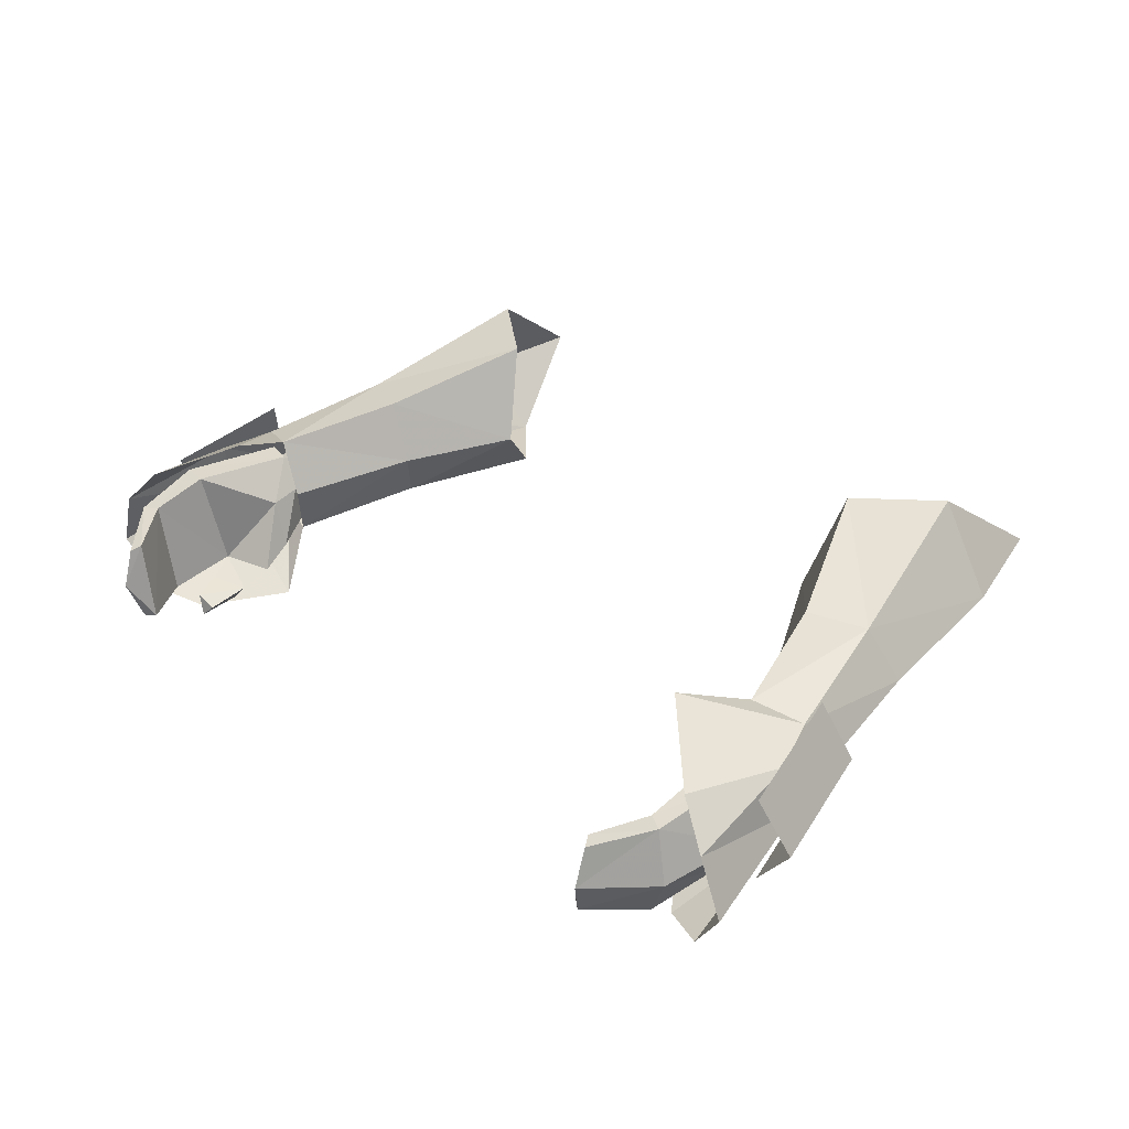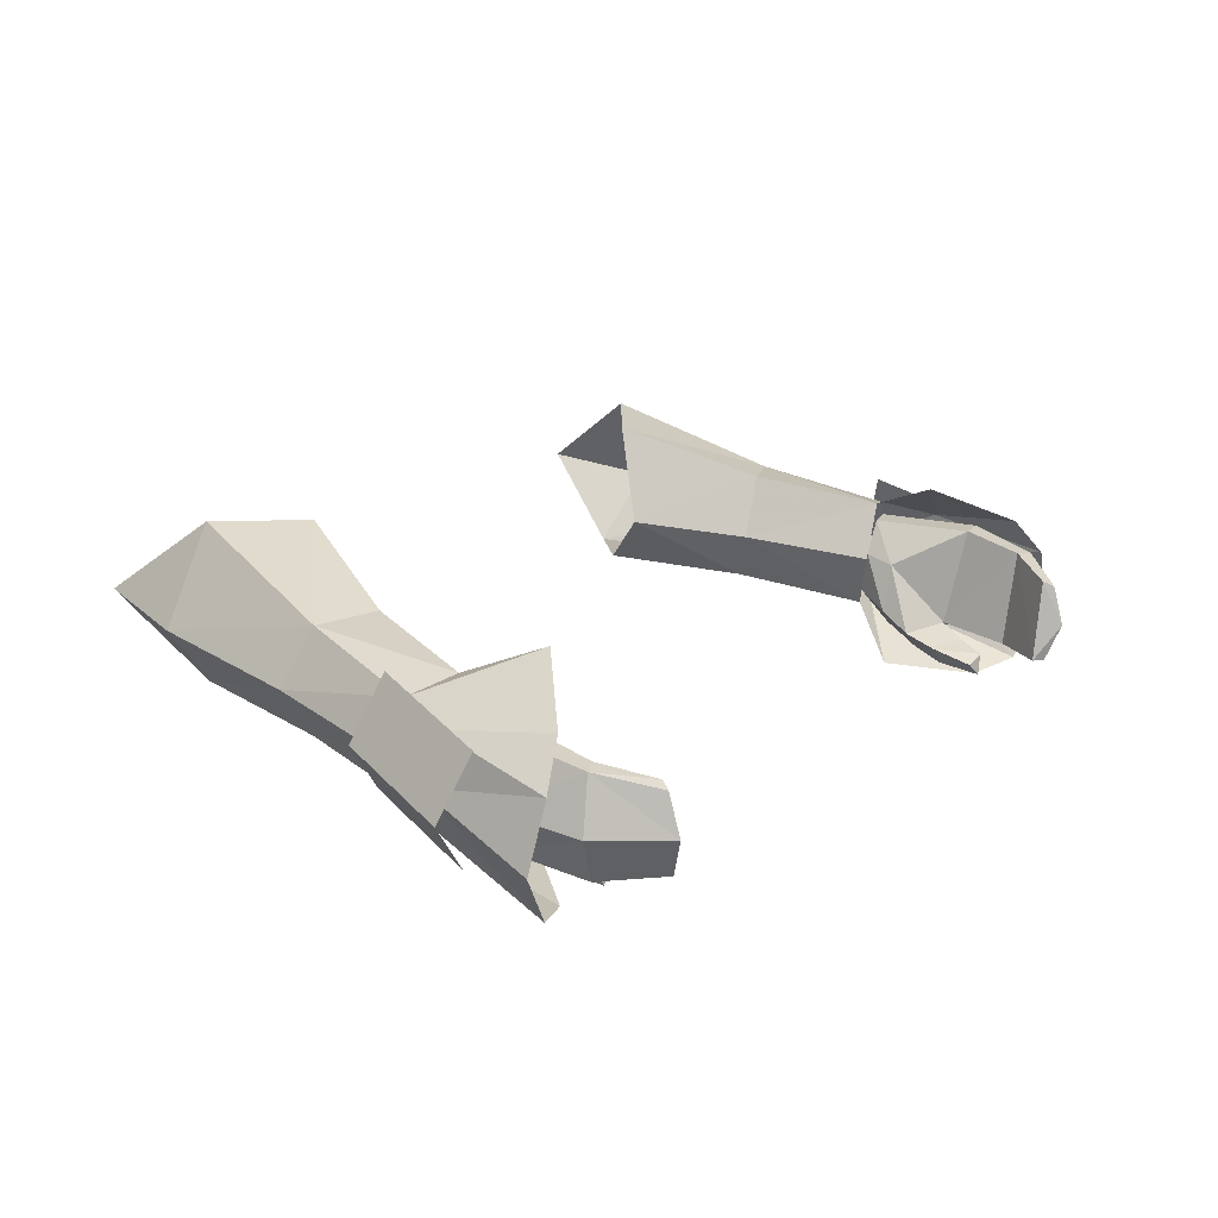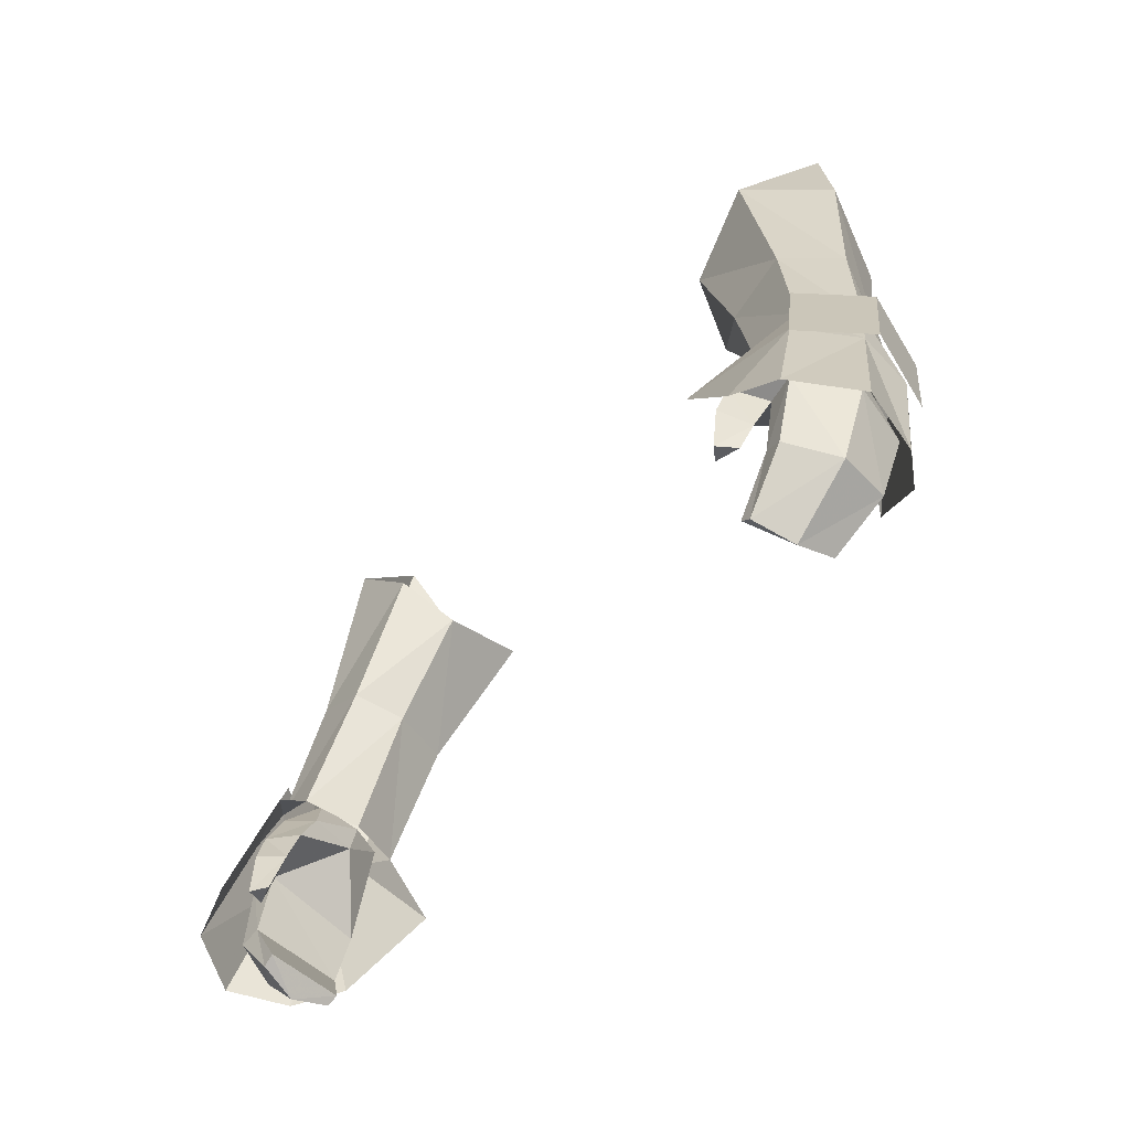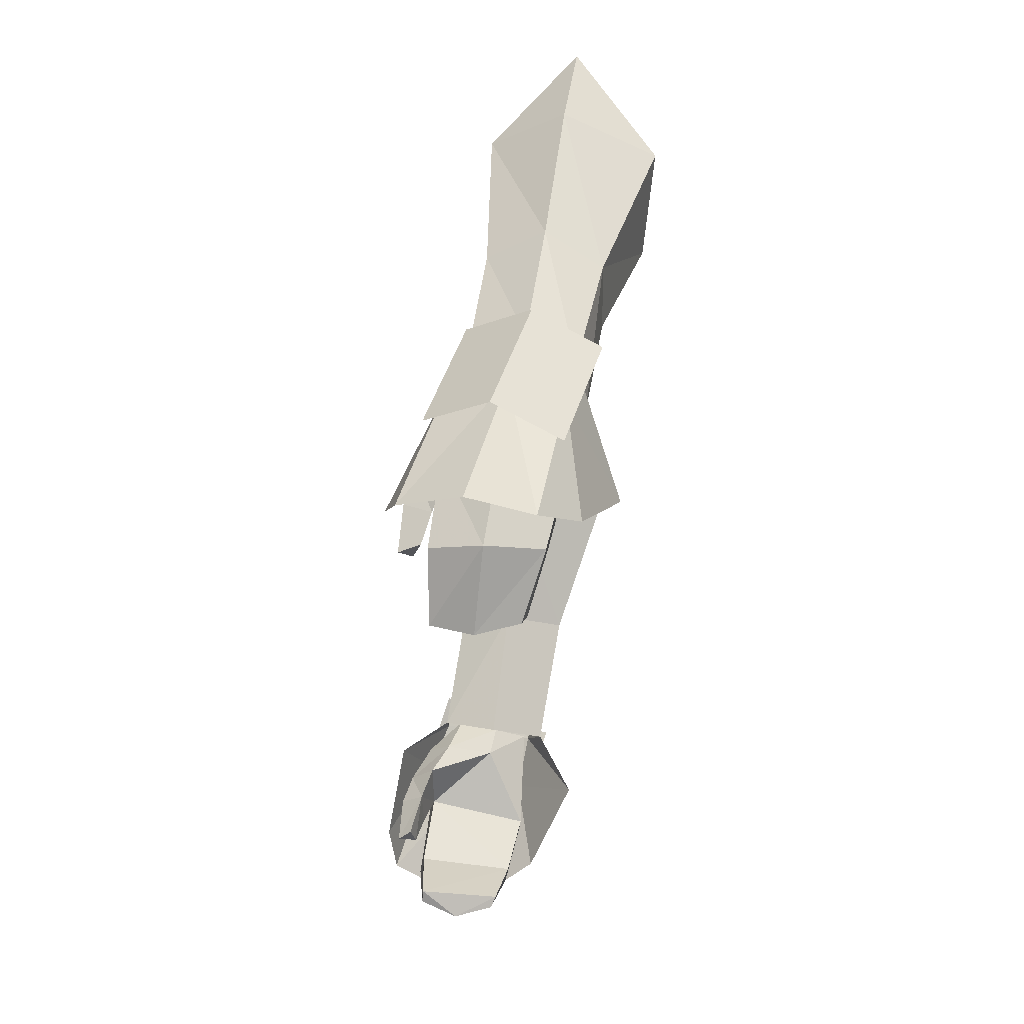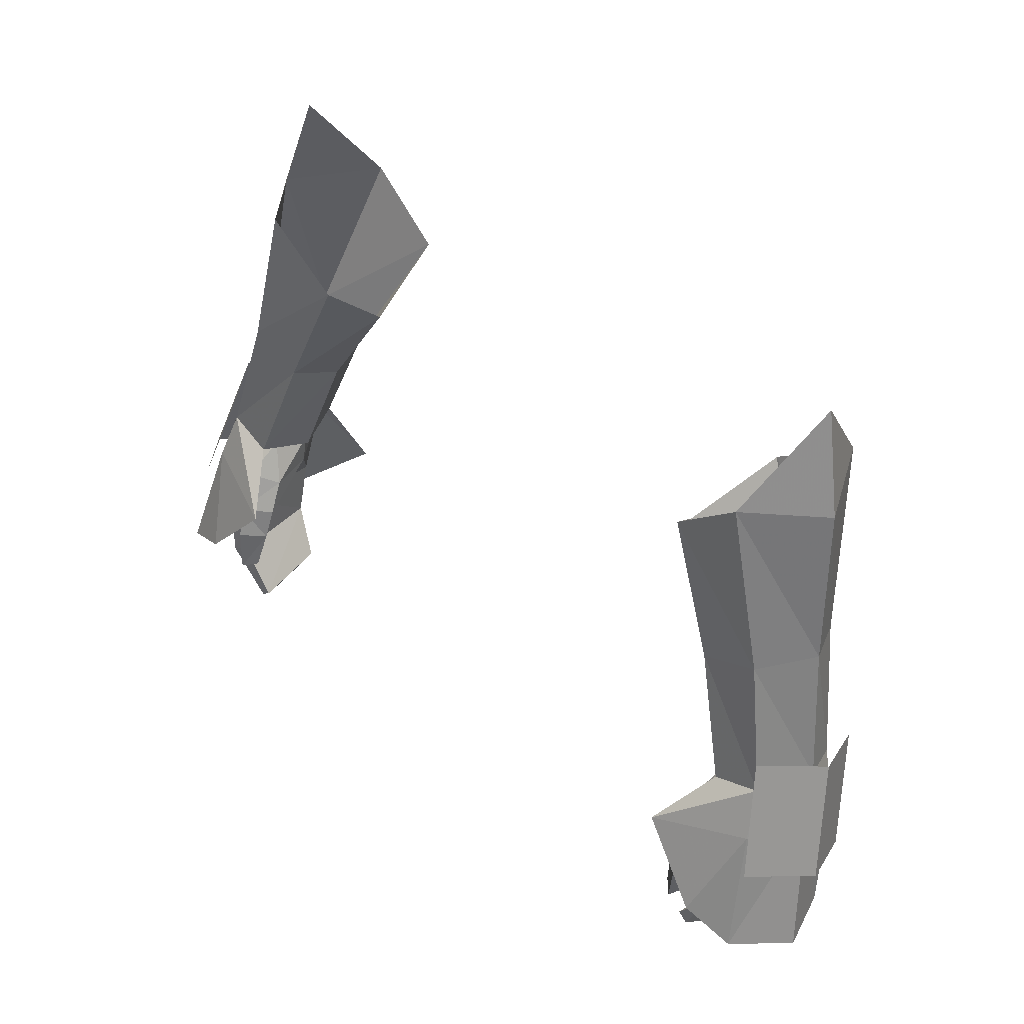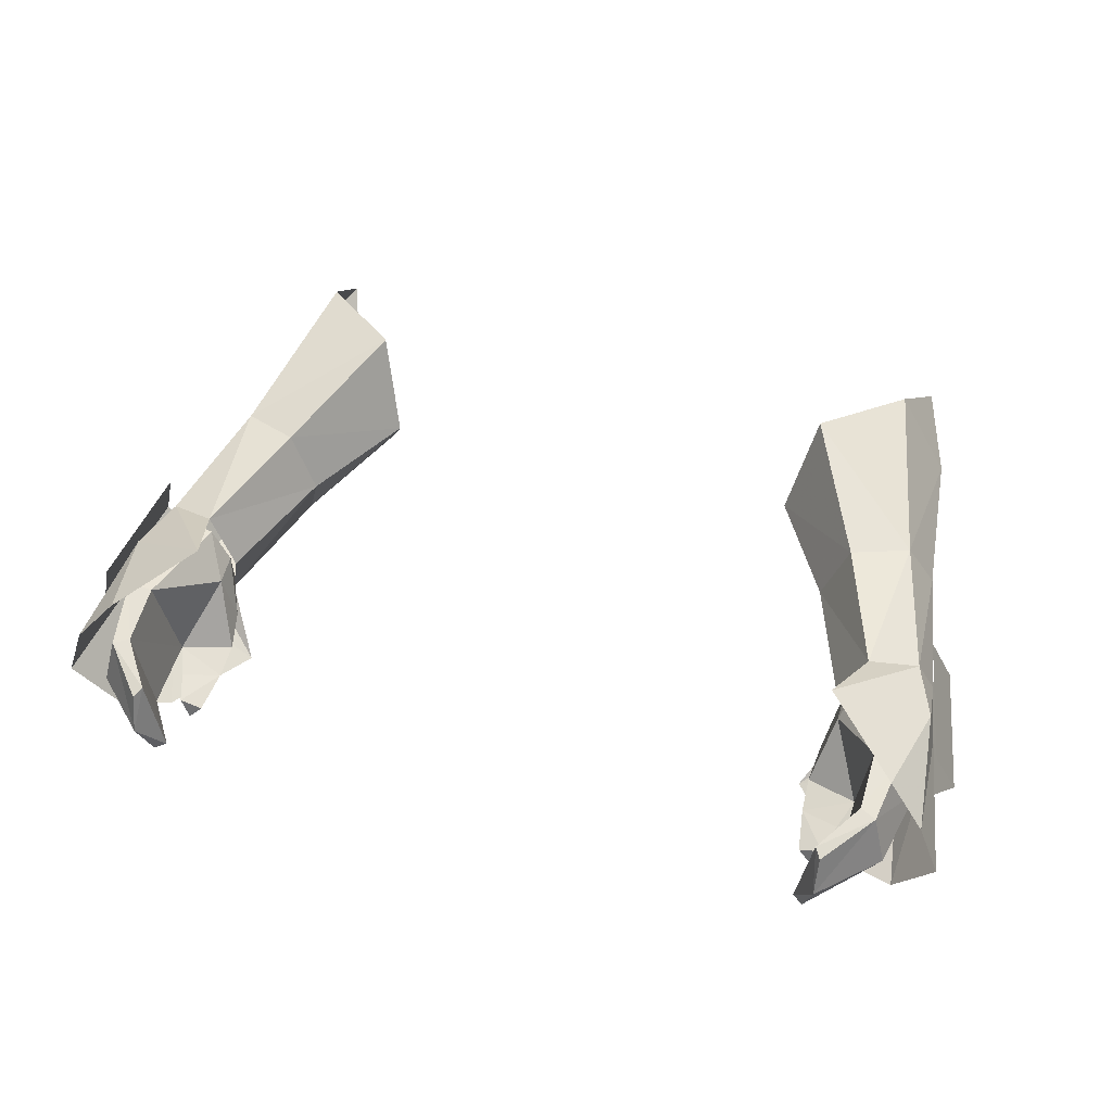
<metadata>
{"format":"obj","ext":"obj","renderer":"f3d","projection":"perspective","resolution":1024,"background":"white","views":[{"elev":30.6,"azim":-133.5,"up":"+Y"},{"elev":16.8,"azim":125.6,"up":"+Y"},{"elev":-48.2,"azim":52.4,"up":"+Z"},{"elev":-29.9,"azim":87.4,"up":"+Z"},{"elev":43.5,"azim":44.8,"up":"+Z"},{"elev":44.6,"azim":-163.2,"up":"+Y"}]}
</metadata>
<code>
g priest_glove_female_39020
v -8.272 3.604 57.35
v -10.96 3.824 59.3
v -12.36 1.863 53.67
v -10.43 1.986 52.84
v -11.55 -2.419 49.01
v -10.1 -1.737 53.29
v -9.554 -0.1109 52.72
v -11.06 -0.6053 48.52
v -7.47 0.3641 56.22
v -12.66 0.7226 59.49
v -13.27 0.03289 54.3
v -12.08 -1.706 54.13
v -10.62 -1.525 59.88
v -8.239 -1.313 57.72
v -14.13 -0.6337 49.85
v -13.19 -2.324 49.61
v -11.91 1.273 48.64
v -13.56 0.8821 49.28
v -11.67 1.25 62.85
v -13.56 0.8821 49.28
v -11.09 2.328 46.07
v -11.91 1.273 48.64
v -14.13 -0.6337 49.85
v -14.51 -1.175 47.96
v -14.29 0.5234 47.52
v -13.19 -2.324 49.61
v -10.3 -4.081 47.23
v -13.49 -3.01 47.99
v -14.77 -0.3589 43.44
v -13.56 0.9699 43.96
v -15.49 -2.417 43.54
v -12.47 -4.588 44.75
v -14.13 -4.272 44.01
v -11.55 -2.419 49.01
v -14.76 0.4108 45.86
v -13.84 1.644 49.69
v -14.58 -0.4711 50.44
v -15.5 -1.704 46.61
v -13.04 -2.334 50.75
v -13.96 -3.567 46.92
v -11.27 -0.7262 47.63
v -11.92 0.6405 48.64
v -12.8 0.5359 45.41
v -13.69 0.5387 45.54
v -12.81 0.6524 48.86
v -13.27 -2.997 46.07
v -14.32 -1.361 45.74
v -13.53 -0.7692 49.14
v -12.51 -1.839 49.25
v -11.75 -3.018 47.96
v -11.6 -3.722 46.66
v -11.48 -1.81 49.04
v -10.84 -2.35 47.67
v -11.3 -0.4934 48.62
v -10.84 -2.35 47.67
v -11.3 -0.4934 48.62
v -12.36 -2.864 46
v -10.67 -2.966 46.6
v -10.67 -2.966 46.6
v -11.44 -4.071 45.61
v -11.98 -3.239 45.06
v -10.72 -3.353 45.52
v -12.36 -2.864 46
v -11.98 -3.239 45.06
v -11.69 -3.537 44.15
v -11.37 -4.193 44.05
v -10.92 -3.753 44.17
v -11.37 -4.193 44.05
v -11.69 -3.537 44.15
v -12.77 0.04336 43.43
v -13.32 -0.03036 43.18
v -13.76 -1.805 43.01
v -11.67 -0.4748 41.91
v -11.88 -0.6446 41.57
v -11.87 -1.985 41.18
v -12.33 -3.222 43.63
v -12.95 -3.337 43.34
v -11.16 -3.224 41.9
v -11.52 -3.245 41.64
v -11.16 -3.224 41.9
v -12.33 -3.222 43.63
v -11.88 -0.6446 41.57
v -11.87 -1.985 41.18
v -11.52 -3.245 41.64
v -11.37 -4.193 44.05
v -11.44 -4.071 45.61
v -10.72 -3.353 45.52
v -10.92 -3.753 44.17
v 8.262 3.604 57.35
v 10.42 1.986 52.84
v 12.35 1.862 53.67
v 10.95 3.824 59.3
v 11.54 -2.419 49.01
v 11.05 -0.6053 48.52
v 9.543 -0.1109 52.72
v 10.09 -1.737 53.29
v 7.459 0.3641 56.22
v 13.26 0.03292 54.3
v 12.65 0.7226 59.49
v 12.07 -1.706 54.13
v 8.228 -1.312 57.72
v 10.61 -1.525 59.88
v 14.12 -0.6337 49.85
v 13.18 -2.324 49.61
v 11.9 1.272 48.64
v 13.55 0.882 49.28
v 11.66 1.25 62.85
v 13.55 0.882 49.28
v 11.9 1.272 48.64
v 11.08 2.328 46.07
v 14.12 -0.6337 49.85
v 14.28 0.5235 47.52
v 14.5 -1.174 47.96
v 13.18 -2.324 49.61
v 13.48 -3.01 47.99
v 10.29 -4.08 47.23
v 13.55 0.97 43.96
v 14.76 -0.3589 43.44
v 15.48 -2.417 43.54
v 12.46 -4.588 44.75
v 14.12 -4.272 44.01
v 11.54 -2.419 49.01
v 14.75 0.4109 45.86
v 15.49 -1.704 46.61
v 14.57 -0.471 50.44
v 13.83 1.644 49.69
v 13.95 -3.567 46.92
v 13.03 -2.334 50.75
v 11.26 -0.7261 47.63
v 12.79 0.536 45.41
v 11.91 0.6404 48.64
v 13.68 0.5387 45.54
v 12.8 0.6524 48.85
v 13.26 -2.997 46.07
v 12.5 -1.839 49.25
v 13.52 -0.7691 49.14
v 14.31 -1.361 45.74
v 11.59 -3.722 46.66
v 11.74 -3.018 47.96
v 11.47 -1.81 49.04
v 10.83 -2.35 47.67
v 11.29 -0.4934 48.62
v 10.83 -2.35 47.67
v 11.29 -0.4934 48.62
v 12.35 -2.864 46
v 10.66 -2.966 46.6
v 10.66 -2.966 46.6
v 11.97 -3.239 45.06
v 11.43 -4.071 45.61
v 10.71 -3.353 45.52
v 11.97 -3.239 45.06
v 12.35 -2.864 46
v 11.68 -3.536 44.15
v 10.91 -3.753 44.17
v 11.36 -4.193 44.05
v 11.68 -3.536 44.15
v 11.36 -4.193 44.05
v 12.76 0.04339 43.43
v 13.31 -0.03032 43.18
v 13.75 -1.805 43.01
v 11.66 -0.4747 41.91
v 11.87 -0.6446 41.57
v 11.86 -1.985 41.18
v 12.94 -3.337 43.34
v 12.32 -3.222 43.63
v 11.51 -3.245 41.64
v 11.15 -3.224 41.9
v 12.32 -3.222 43.63
v 11.15 -3.224 41.9
v 11.86 -1.985 41.18
v 11.87 -0.6446 41.57
v 11.51 -3.245 41.64
v 11.36 -4.193 44.05
v 10.91 -3.753 44.17
v 10.71 -3.353 45.52
v 11.43 -4.071 45.61
f 2 1 3
f 4 3 1
f 6 5 7
f 8 7 5
f 1 9 4
f 7 4 9
f 2 3 10
f 11 10 3
f 13 12 14
f 6 14 12
f 11 15 12
f 16 12 15
f 4 17 3
f 18 3 17
f 7 9 6
f 14 6 9
f 4 7 17
f 8 17 7
f 3 18 11
f 15 11 18
f 12 16 6
f 5 6 16
f 12 13 11
f 10 11 13
f 10 13 19
f 2 10 19
f 21 20 22
f 24 23 25
f 20 25 23
f 27 26 28
f 28 26 24
f 23 24 26
f 29 25 30
f 31 24 29
f 32 27 28
f 33 24 31
f 32 28 33
f 30 25 21
f 26 27 34
f 20 21 25
f 24 33 28
f 29 24 25
f 36 35 37
f 38 37 35
f 37 38 39
f 40 39 38
f 42 41 43
f 43 44 42
f 45 42 44
f 47 46 48
f 49 48 46
f 50 46 51
f 52 49 50
f 53 52 50
f 54 52 53
f 56 55 41
f 51 46 57
f 58 41 55
f 59 53 51
f 50 51 53
f 60 51 61
f 57 61 51
f 58 62 63
f 64 63 62
f 66 65 67
f 60 61 68
f 69 68 61
f 67 65 62
f 64 62 65
f 43 70 44
f 71 44 70
f 44 71 47
f 72 47 71
f 70 73 71
f 74 71 73
f 72 71 75
f 74 75 71
f 63 43 41
f 57 46 76
f 77 76 46
f 78 76 79
f 77 79 76
f 75 79 72
f 77 72 79
f 73 70 80
f 81 80 70
f 47 72 46
f 77 46 72
f 43 63 70
f 81 70 63
f 63 41 58
f 82 73 83
f 80 83 73
f 41 42 56
f 84 83 80
f 86 85 87
f 88 87 85
f 59 51 87
f 60 87 51
f 50 49 46
f 48 45 47
f 44 47 45
f 90 89 91
f 92 91 89
f 94 93 95
f 96 95 93
f 95 97 90
f 89 90 97
f 98 91 99
f 92 99 91
f 96 100 101
f 102 101 100
f 104 103 100
f 98 100 103
f 106 105 91
f 90 91 105
f 101 97 96
f 95 96 97
f 94 95 105
f 90 105 95
f 103 106 98
f 91 98 106
f 93 104 96
f 100 96 104
f 99 102 98
f 100 98 102
f 107 102 99
f 107 99 92
f 109 108 110
f 108 111 112
f 113 112 111
f 115 114 116
f 111 114 113
f 115 113 114
f 117 112 118
f 118 113 119
f 115 116 120
f 119 113 121
f 121 115 120
f 110 112 117
f 122 116 114
f 112 110 108
f 115 121 113
f 112 113 118
f 124 123 125
f 126 125 123
f 127 124 128
f 125 128 124
f 130 129 131
f 133 132 131
f 130 131 132
f 135 134 136
f 137 136 134
f 138 134 139
f 139 135 140
f 139 140 141
f 141 140 142
f 129 143 144
f 145 134 138
f 143 129 146
f 139 141 138
f 147 138 141
f 145 138 148
f 149 148 138
f 151 150 152
f 146 152 150
f 154 153 155
f 156 148 157
f 149 157 148
f 151 153 150
f 154 150 153
f 159 158 132
f 130 132 158
f 160 159 137
f 132 137 159
f 162 161 159
f 158 159 161
f 162 159 163
f 160 163 159
f 129 130 152
f 164 134 165
f 145 165 134
f 164 165 166
f 167 166 165
f 164 166 160
f 163 160 166
f 168 158 169
f 161 169 158
f 164 160 134
f 137 134 160
f 168 152 158
f 130 158 152
f 146 129 152
f 169 161 170
f 171 170 161
f 144 131 129
f 169 170 172
f 174 173 175
f 176 175 173
f 149 138 175
f 147 175 138
f 134 135 139
f 132 133 137
f 136 137 133

</code>
